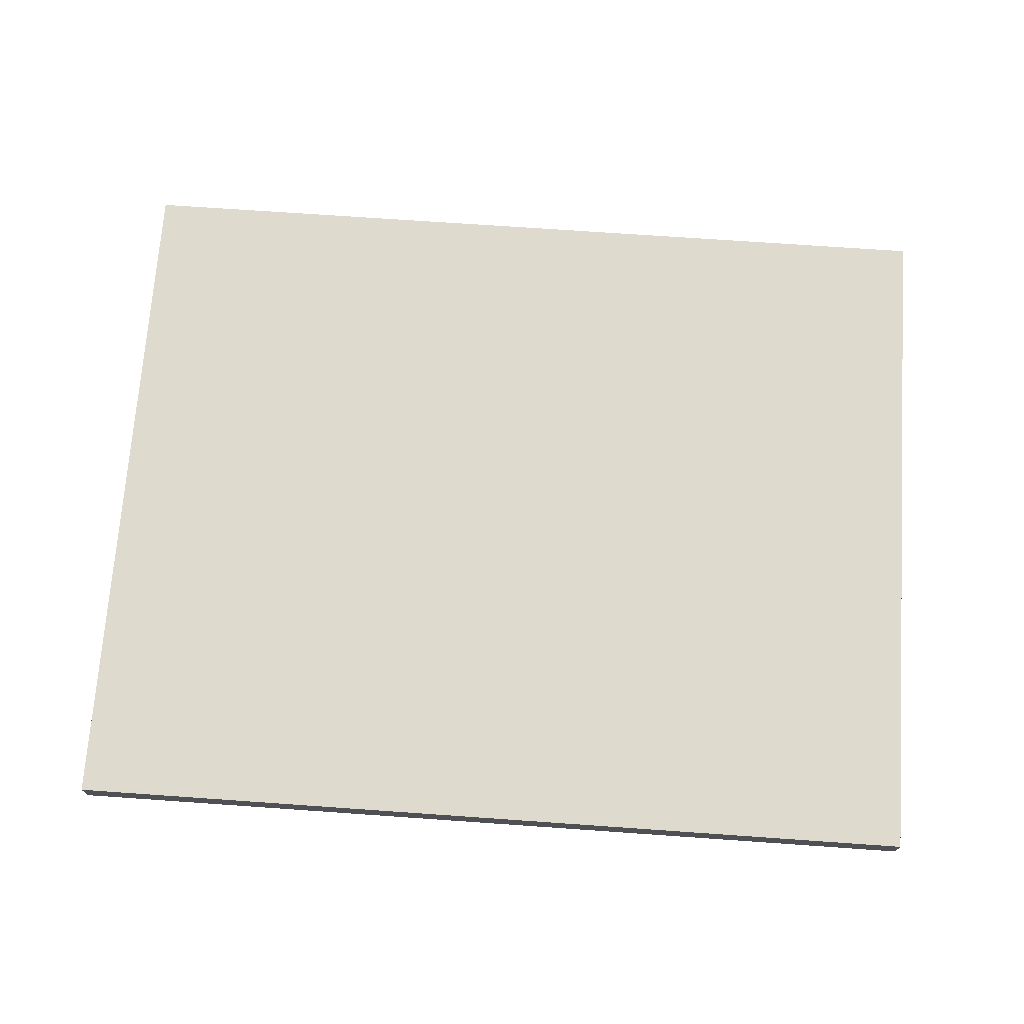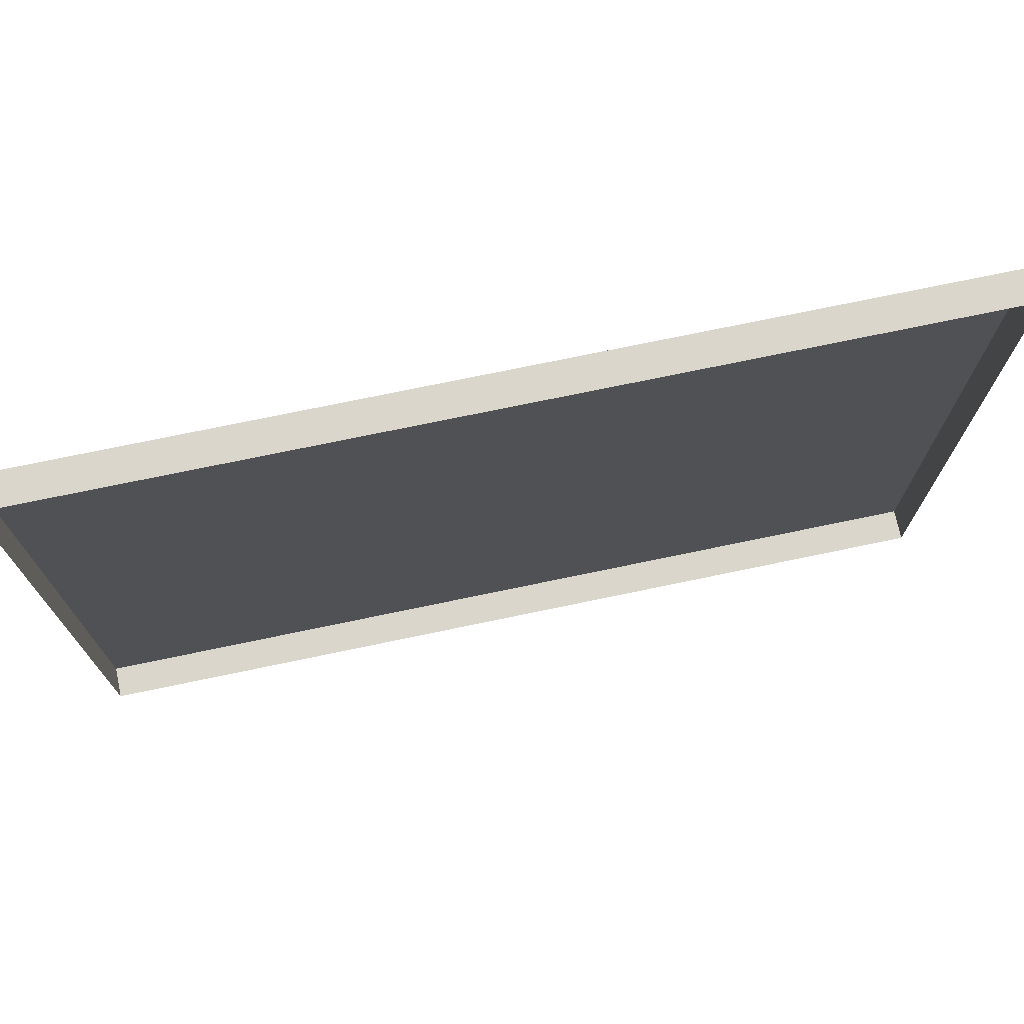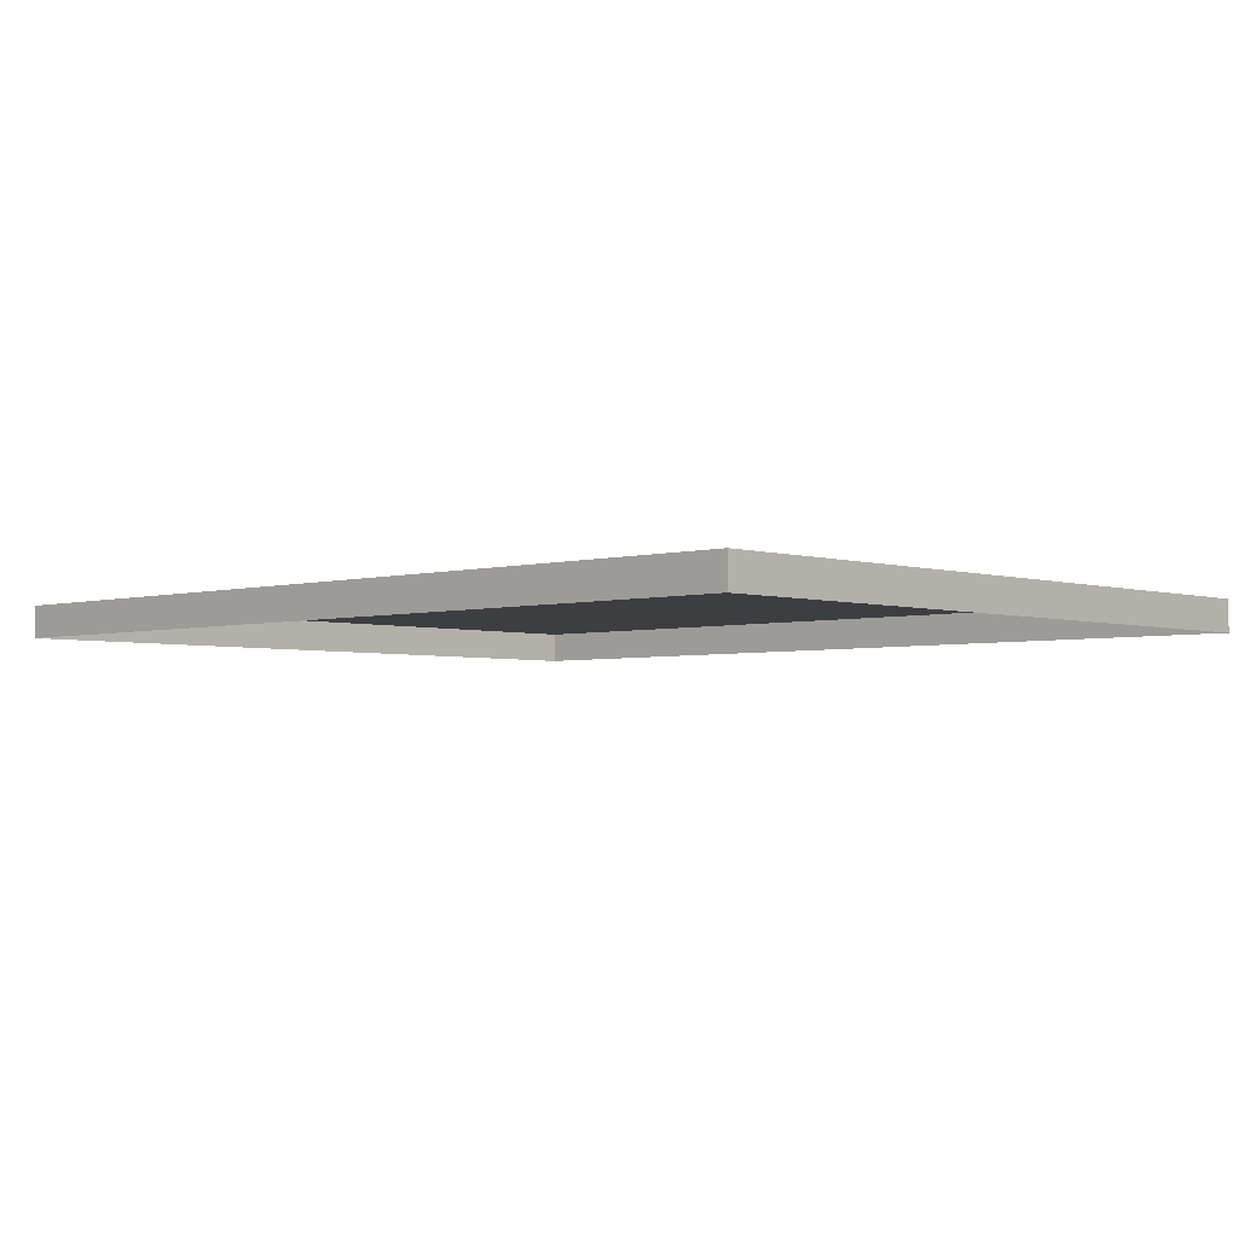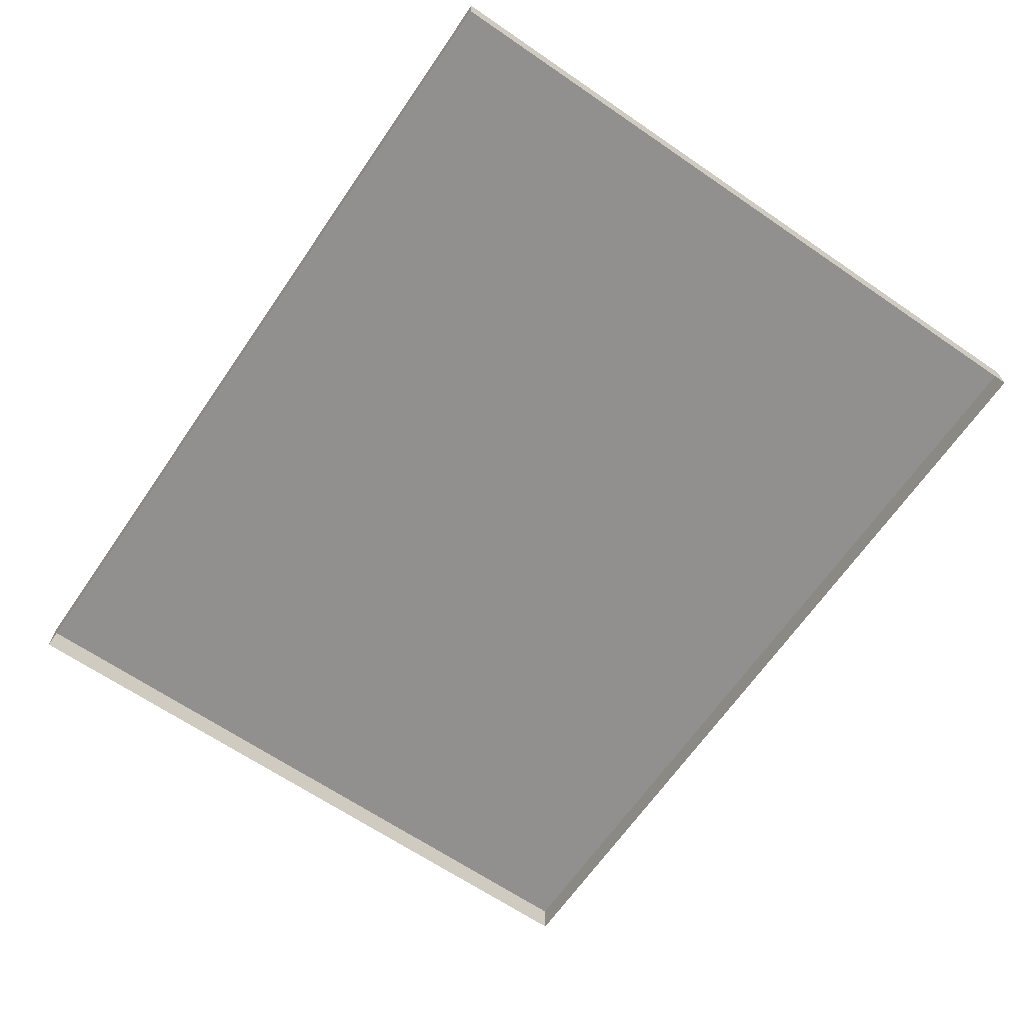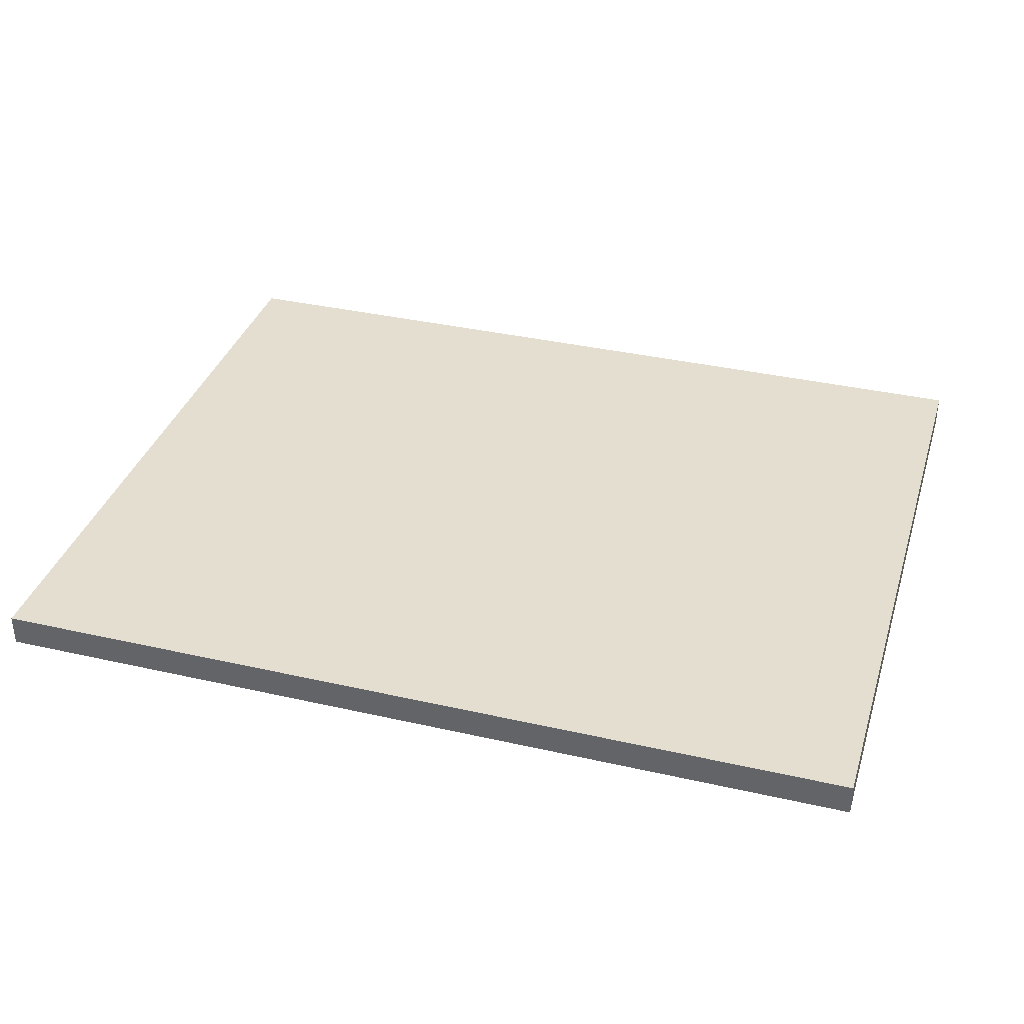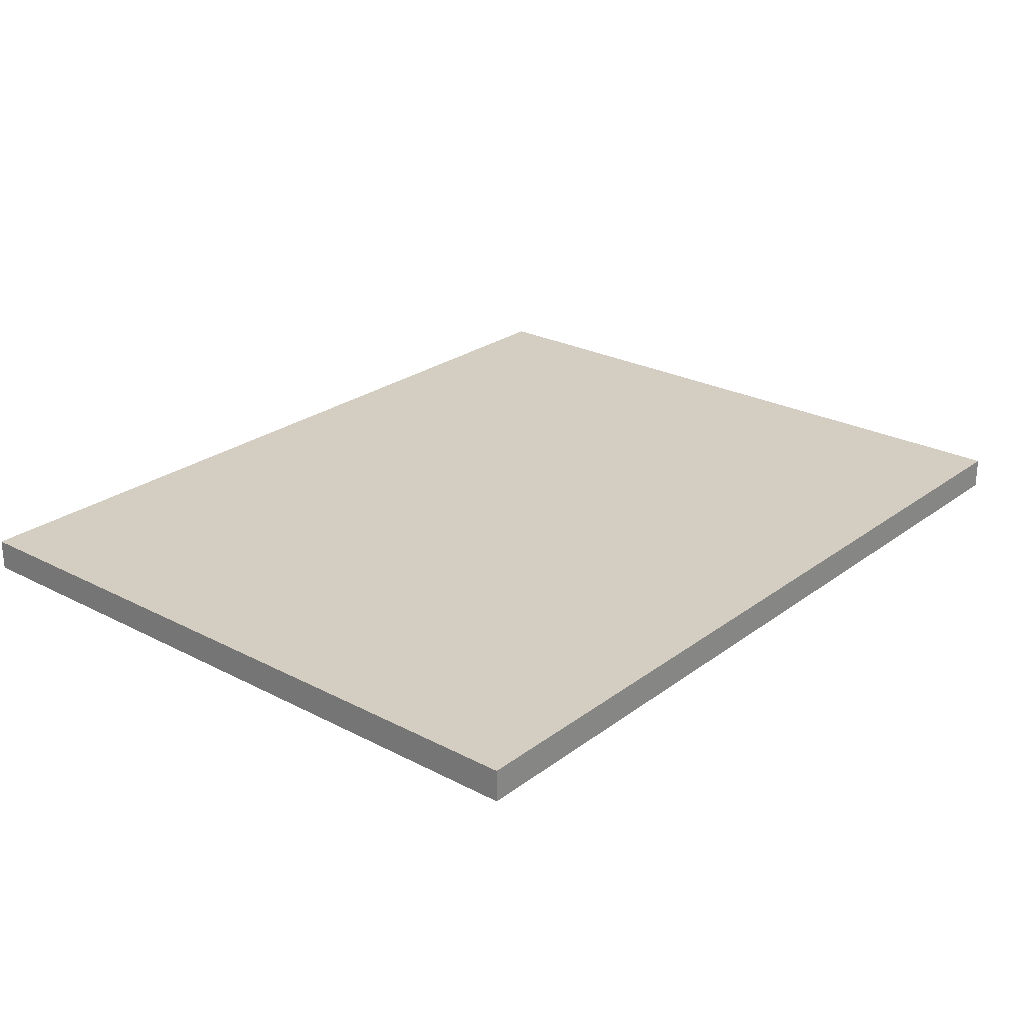
<metadata>
{"format":"obj","ext":"obj","renderer":"f3d","projection":"perspective","resolution":1024,"background":"white","views":[{"elev":71.1,"azim":-176.0,"up":"+Y"},{"elev":73.5,"azim":-11.8,"up":"+Z"},{"elev":-3.5,"azim":43.5,"up":"+Y"},{"elev":-65.7,"azim":-124.5,"up":"+Y"},{"elev":35.8,"azim":-163.3,"up":"+Y"},{"elev":25.1,"azim":-49.9,"up":"+Y"}]}
</metadata>
<code>
o mesh236/mesh236-geometry#mesh236-geometry
v 0.2682 -0.2113 0.331
v 0.1448 -0.2157 0.331
v 0.1448 -0.2113 0.331
v 0.2682 -0.2157 0.331
v 0.1448 -0.2113 0.43
v 0.2682 -0.2113 0.43
v 0.1448 -0.2157 0.43
v 0.2682 -0.2157 0.43
v 0.2539 -0.2113 0.43
f 1 2 3
f 2 1 4
f 2 5 3
f 5 1 3
f 6 4 1
f 5 2 7
f 1 5 6
f 4 6 8
f 8 5 7
f 6 5 9
f 9 8 6
f 5 8 9
f 3 2 1
f 4 1 2
f 3 5 2
f 3 1 5
f 1 4 6
f 7 2 5
f 6 5 1
f 8 6 4
f 7 5 8
f 9 5 6
f 6 8 9
f 9 8 5

</code>
